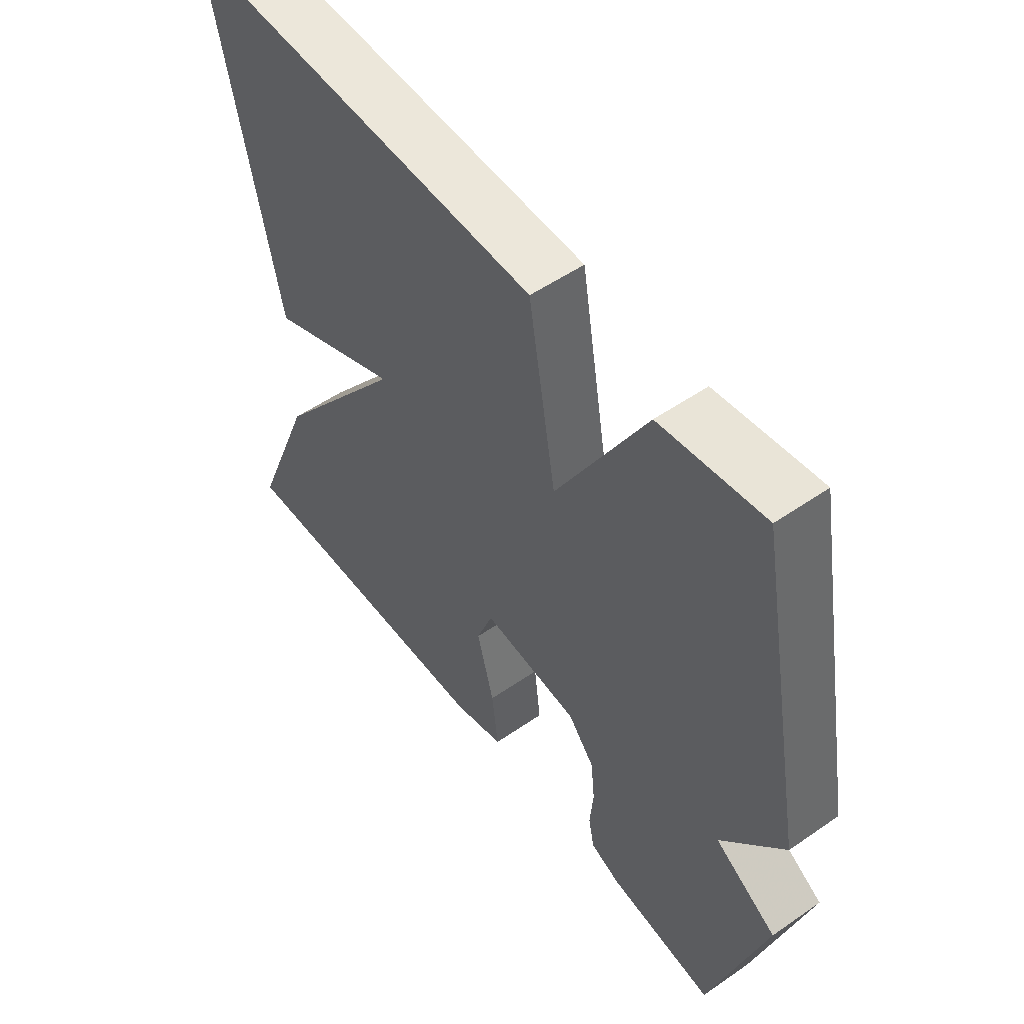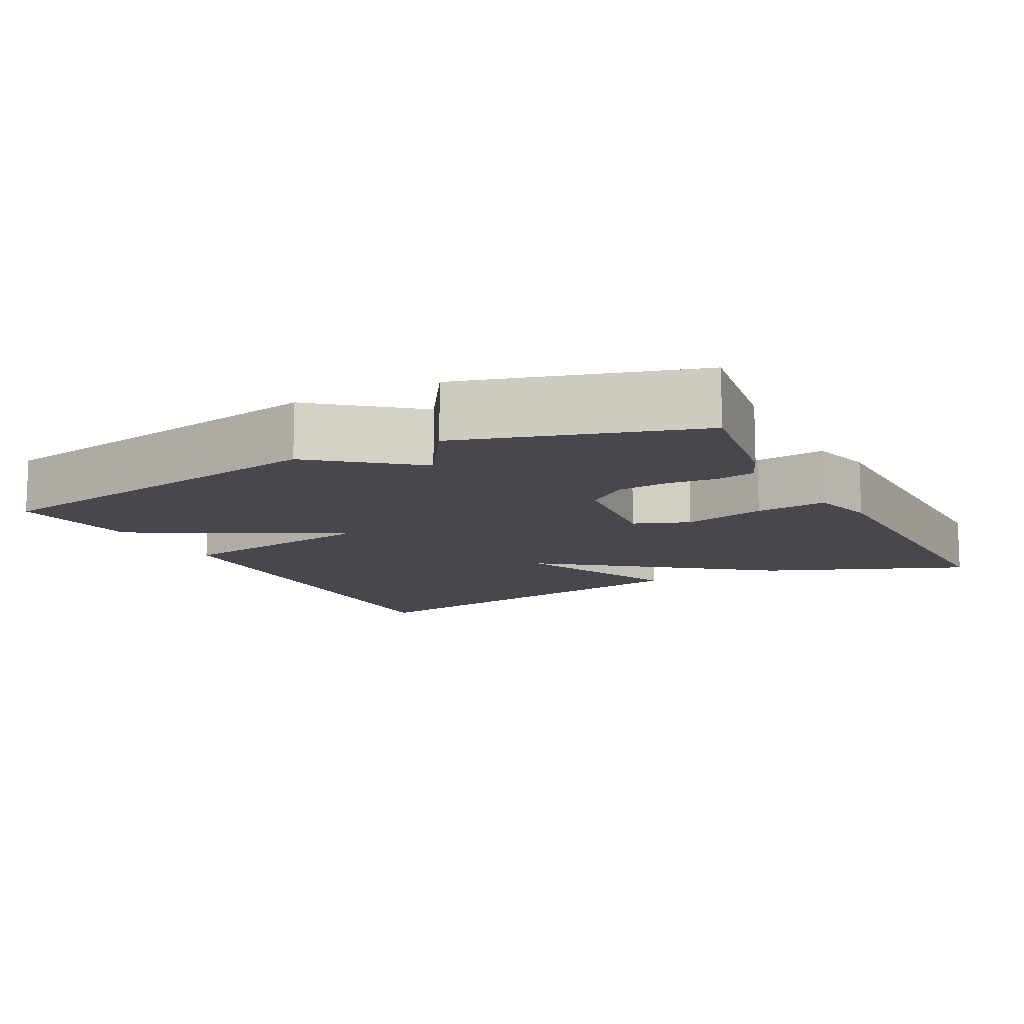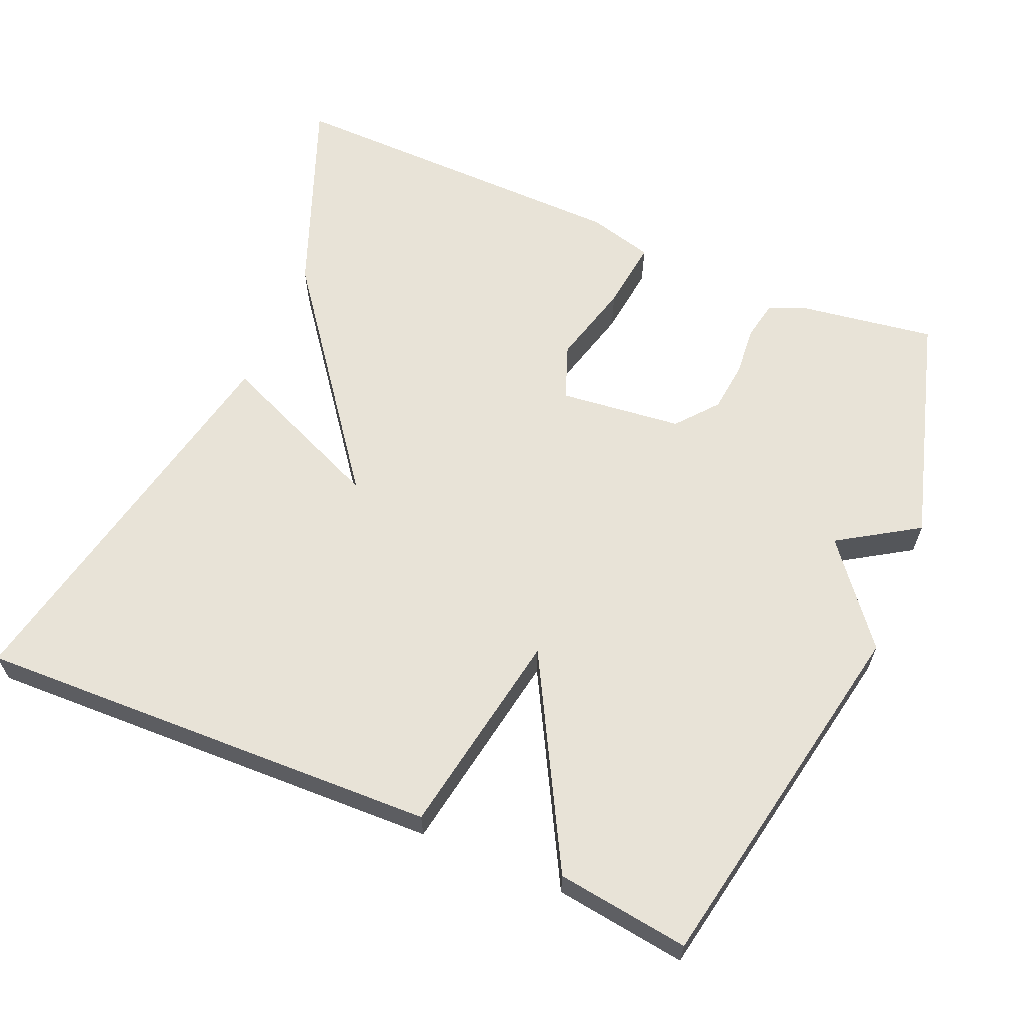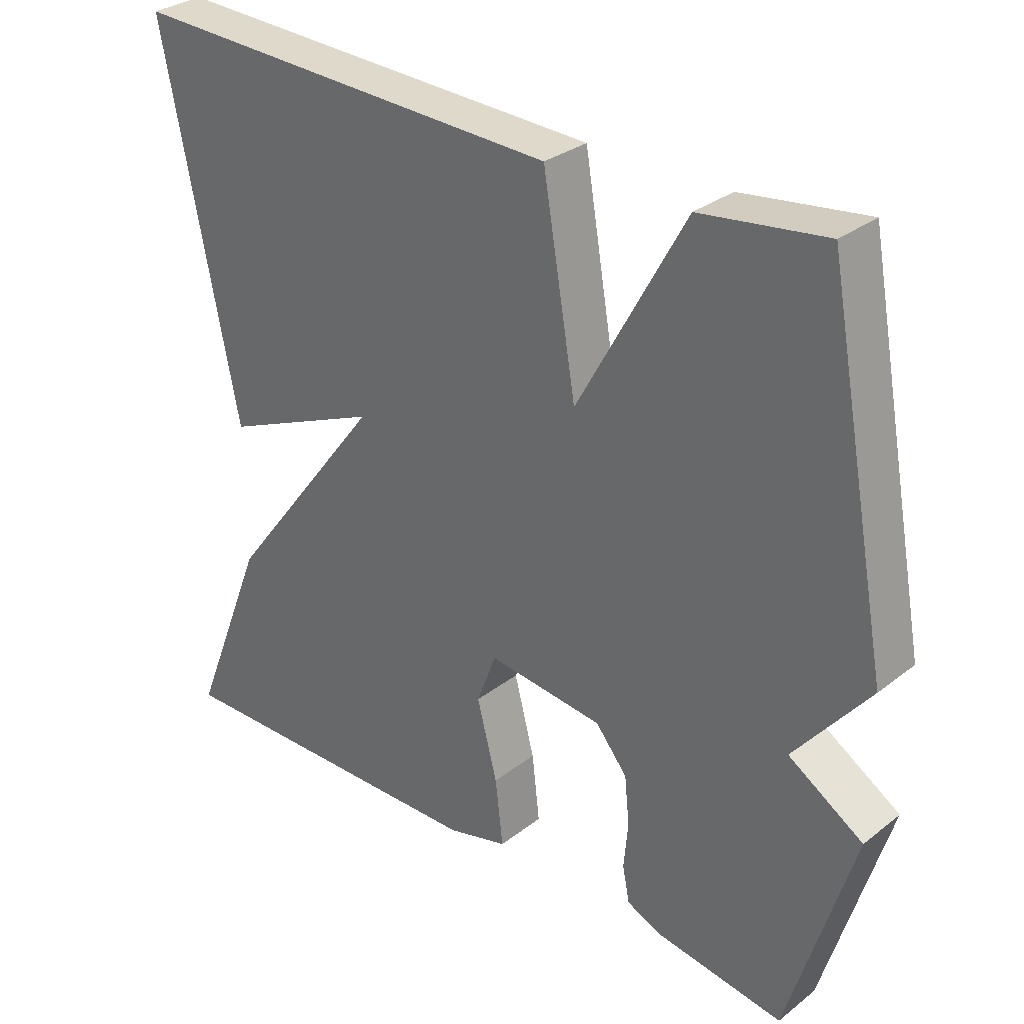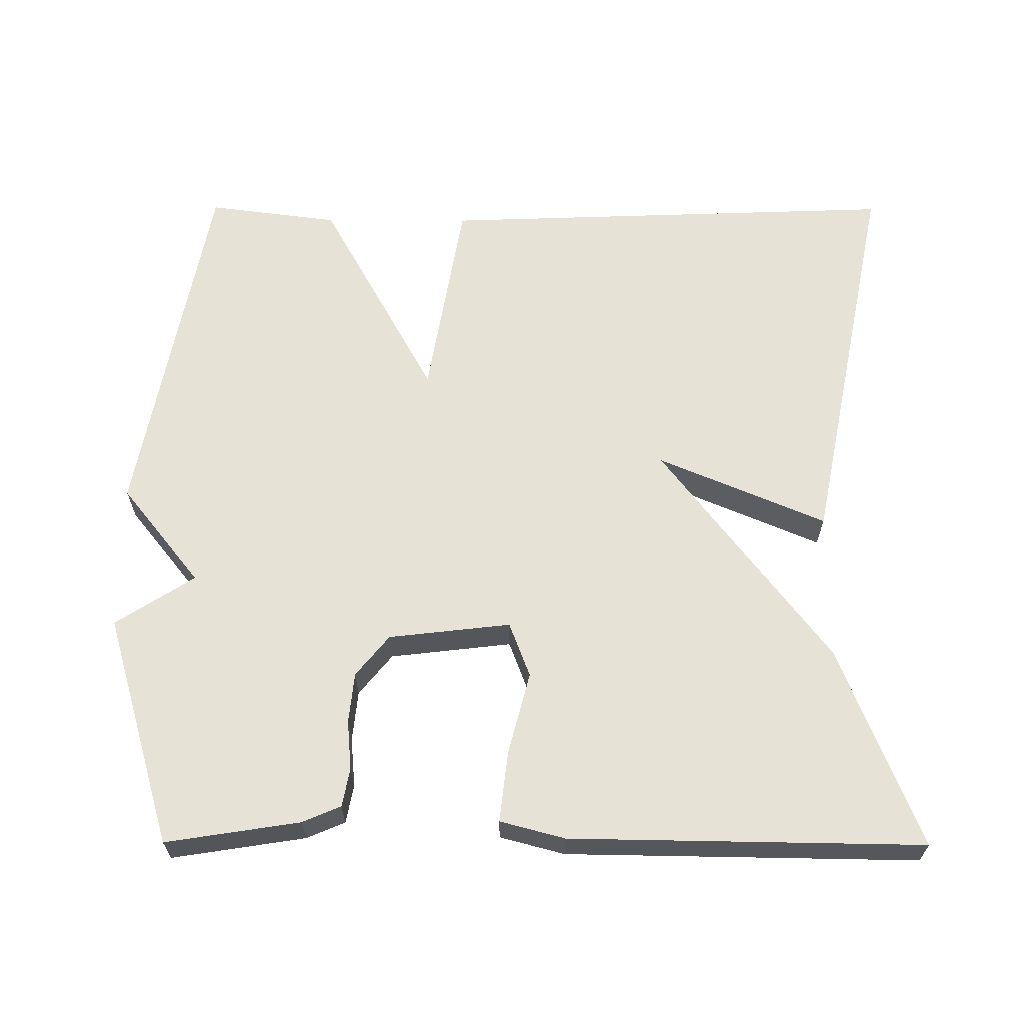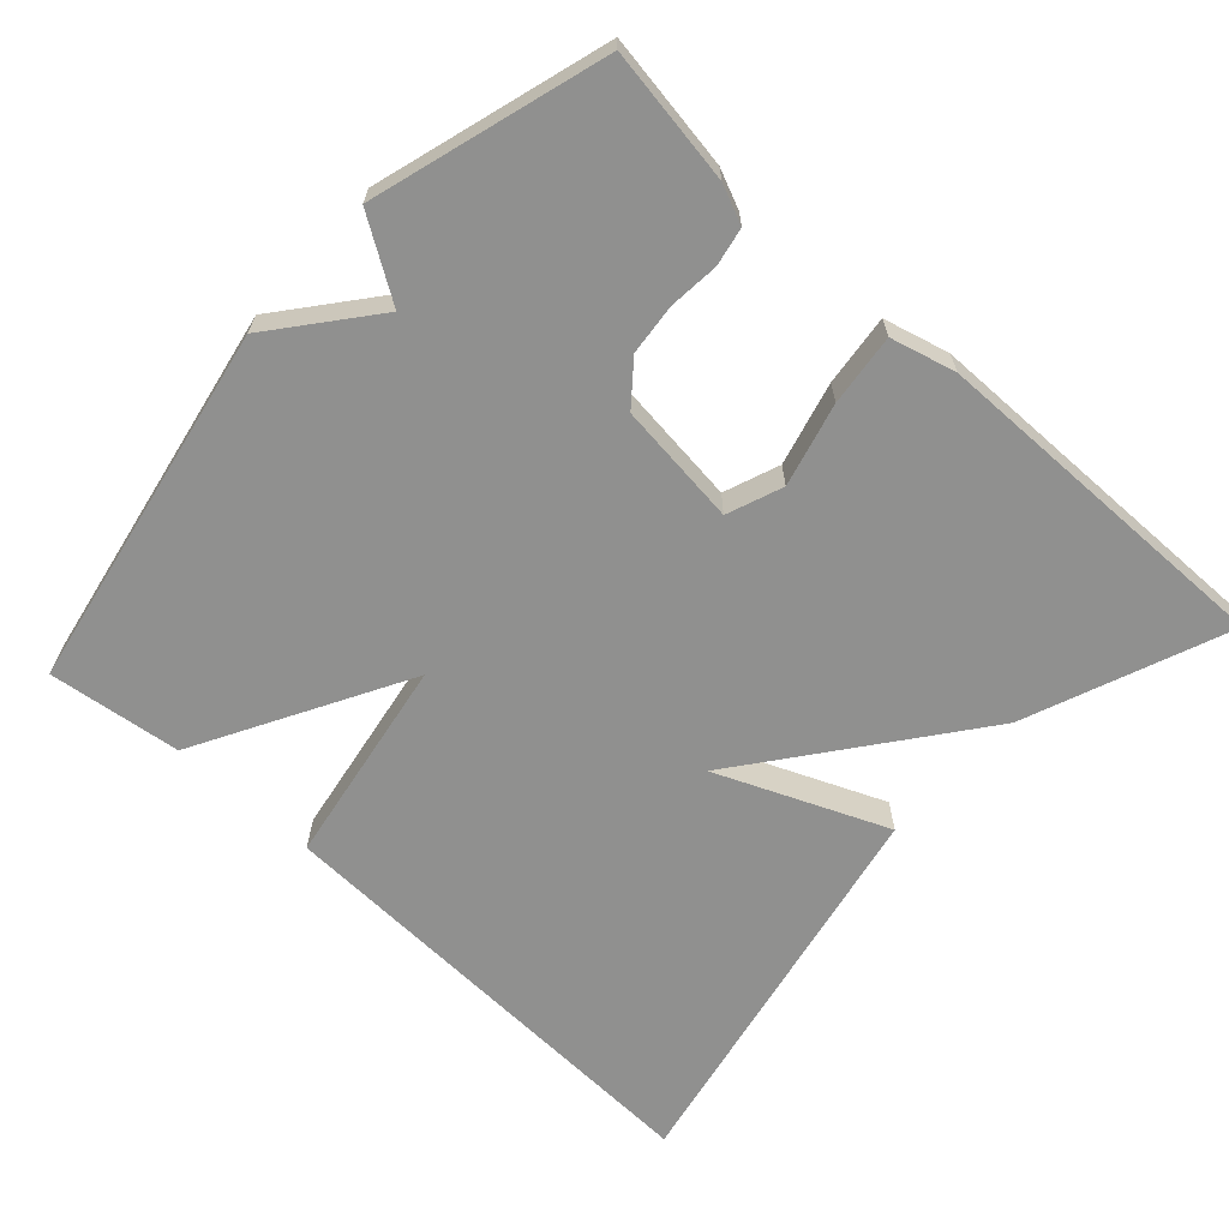
<metadata>
{"format":"obj","ext":"obj","renderer":"f3d","projection":"perspective","resolution":1024,"background":"white","views":[{"elev":53.3,"azim":53.5,"up":"+Z"},{"elev":-11.7,"azim":117.4,"up":"+Y"},{"elev":62.4,"azim":23.4,"up":"+Y"},{"elev":30.5,"azim":42.0,"up":"+Z"},{"elev":63.7,"azim":-179.8,"up":"+Y"},{"elev":-65.5,"azim":137.5,"up":"+Y"}]}
</metadata>
<code>
v -0.5 0.07 0.5
v 0.123 0.07 0.477
v 0.17 0.07 0.199
v 0.323 0.07 0.477
v 0.5 0.07 0.5
v 0.592 0.07 0.011
v 0.486 0.07 -0.121
v 0.592 0.07 -0.189
v 0.5 0.07 -0.5
v 0.32 0.07 -0.472
v 0.269 0.07 -0.45
v 0.259 0.07 -0.399
v 0.265 0.07 -0.332
v 0.258 0.07 -0.264
v 0.213 0.07 -0.209
v 0.049 0.07 -0.19
v 0.021 0.07 -0.264
v 0.05 0.07 -0.375
v 0.061 0.07 -0.47
v -0.026 0.07 -0.493
v -0.5 0.07 -0.5
v -0.393 0.07 -0.23
v -0.167 0.07 0.066
v -0.393 0.07 -0.03
v -0.5 0 0.5
v 0.123 0 0.477
v 0.17 0 0.199
v 0.323 0 0.477
v 0.5 0 0.5
v 0.592 0 0.011
v 0.486 0 -0.121
v 0.592 0 -0.189
v 0.5 0 -0.5
v 0.32 0 -0.472
v 0.269 0 -0.45
v 0.259 0 -0.399
v 0.265 0 -0.332
v 0.258 0 -0.264
v 0.213 0 -0.209
v 0.049 0 -0.19
v 0.021 0 -0.264
v 0.05 0 -0.375
v 0.061 0 -0.47
v -0.026 0 -0.493
v -0.5 0 -0.5
v -0.393 0 -0.23
v -0.167 0 0.066
v -0.393 0 -0.03
f 23 24 1 2
f 21 22 23
f 20 21 23
f 19 20 23
f 18 19 23
f 17 18 23
f 23 2 3
f 17 23 3
f 16 17 3
f 5 6 7
f 4 5 7
f 3 4 7
f 16 3 7
f 15 16 7
f 7 8 9
f 15 7 9
f 14 15 9
f 13 14 9 10
f 10 11 12 13
f 26 25 48 47
f 47 46 45
f 47 45 44
f 47 44 43
f 47 43 42
f 47 42 41
f 27 26 47
f 27 47 41
f 27 41 40
f 31 30 29
f 31 29 28
f 31 28 27
f 31 27 40
f 31 40 39
f 33 32 31
f 33 31 39
f 33 39 38
f 34 33 38 37
f 37 36 35 34
f 1 25 26 2
f 2 26 27 3
f 3 27 28 4
f 4 28 29 5
f 5 29 30 6
f 6 30 31 7
f 7 31 32 8
f 8 32 33 9
f 9 33 34 10
f 10 34 35 11
f 11 35 36 12
f 12 36 37 13
f 13 37 38 14
f 14 38 39 15
f 15 39 40 16
f 16 40 41 17
f 17 41 42 18
f 18 42 43 19
f 19 43 44 20
f 20 44 45 21
f 21 45 46 22
f 22 46 47 23
f 23 47 48 24
f 24 48 25 1

</code>
